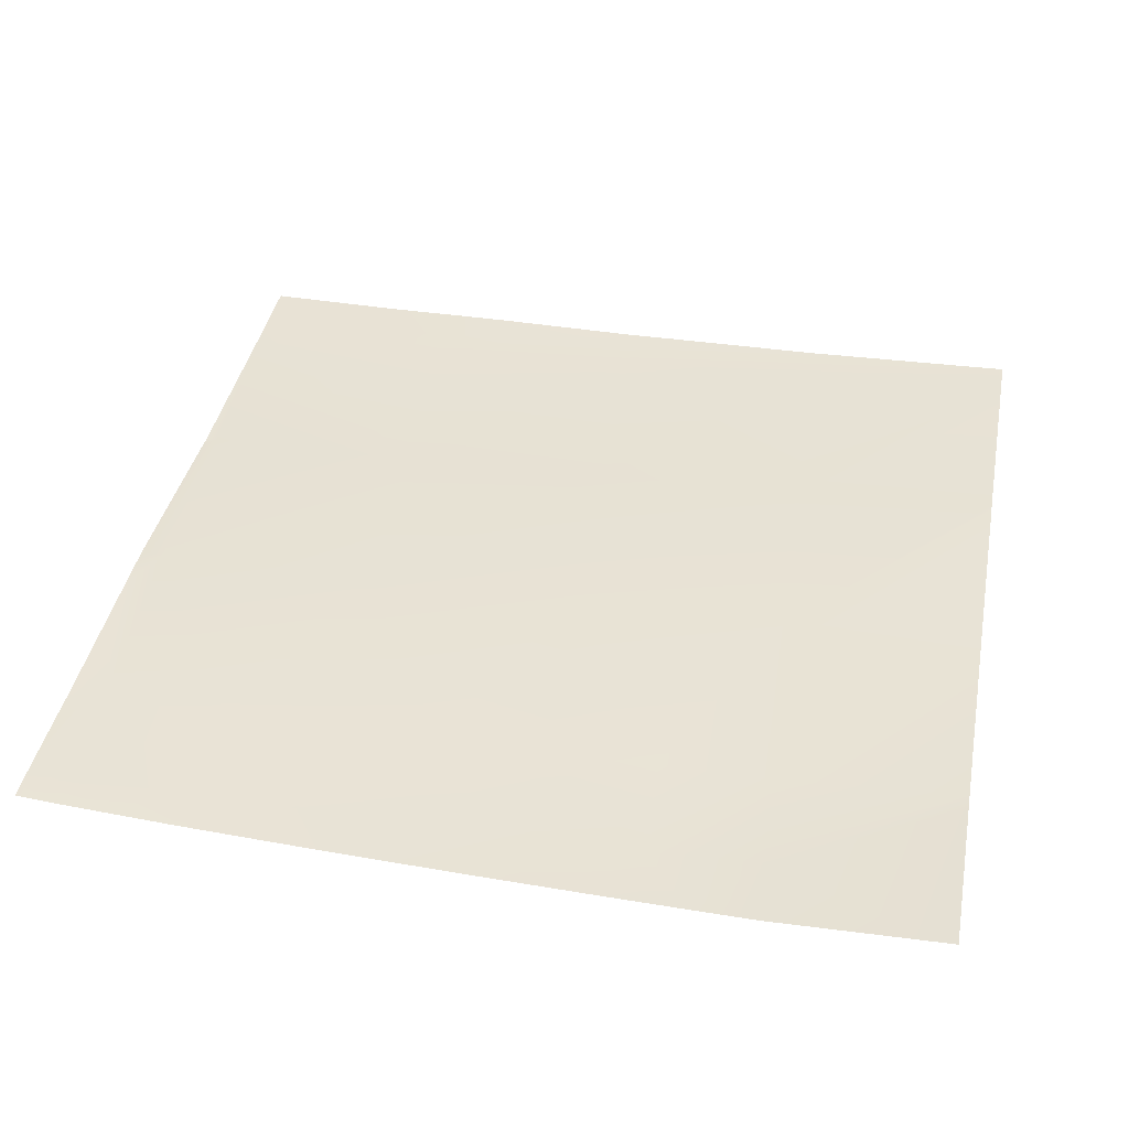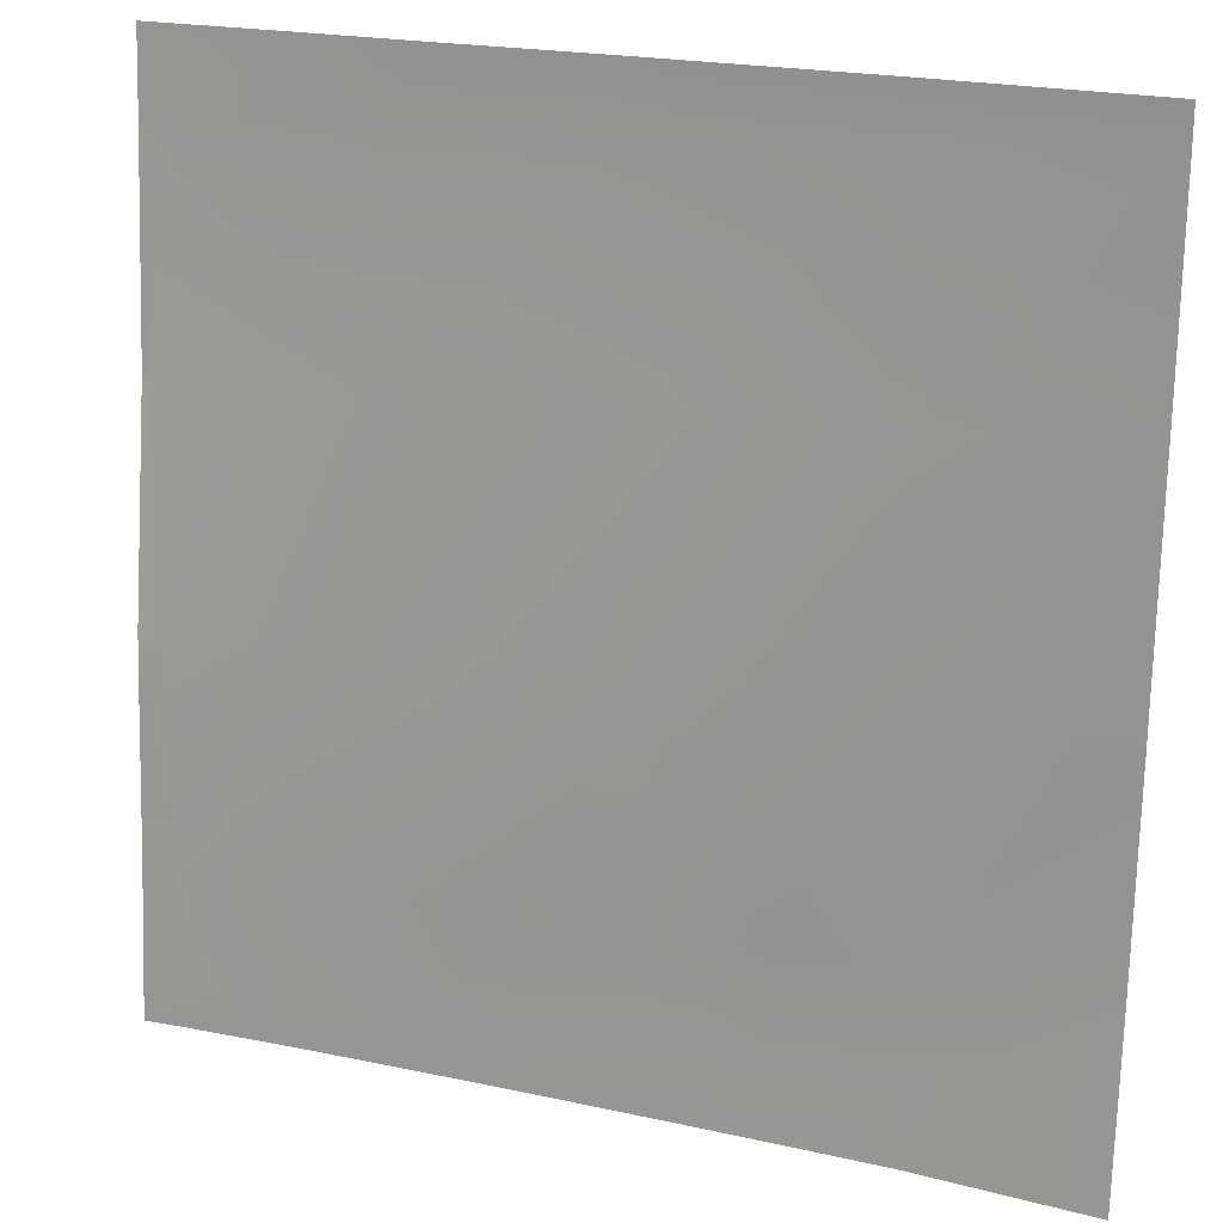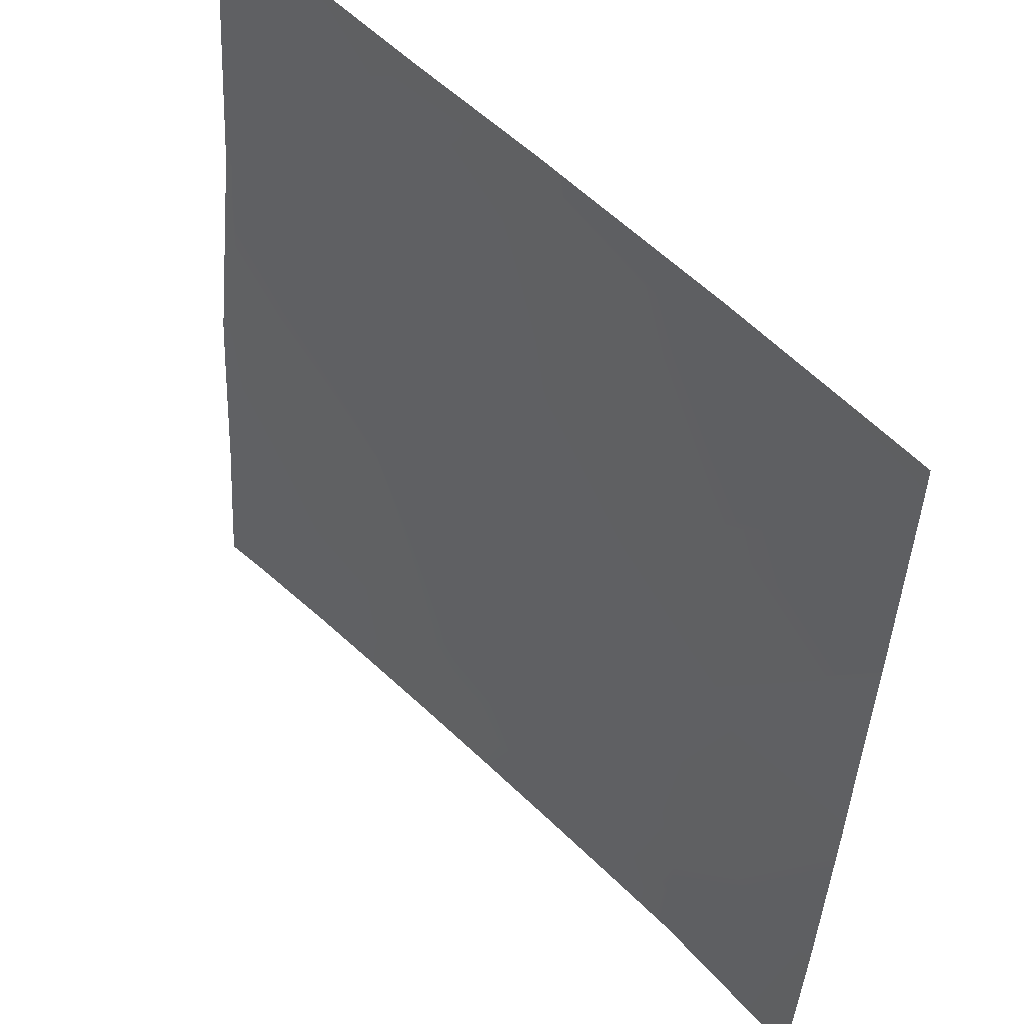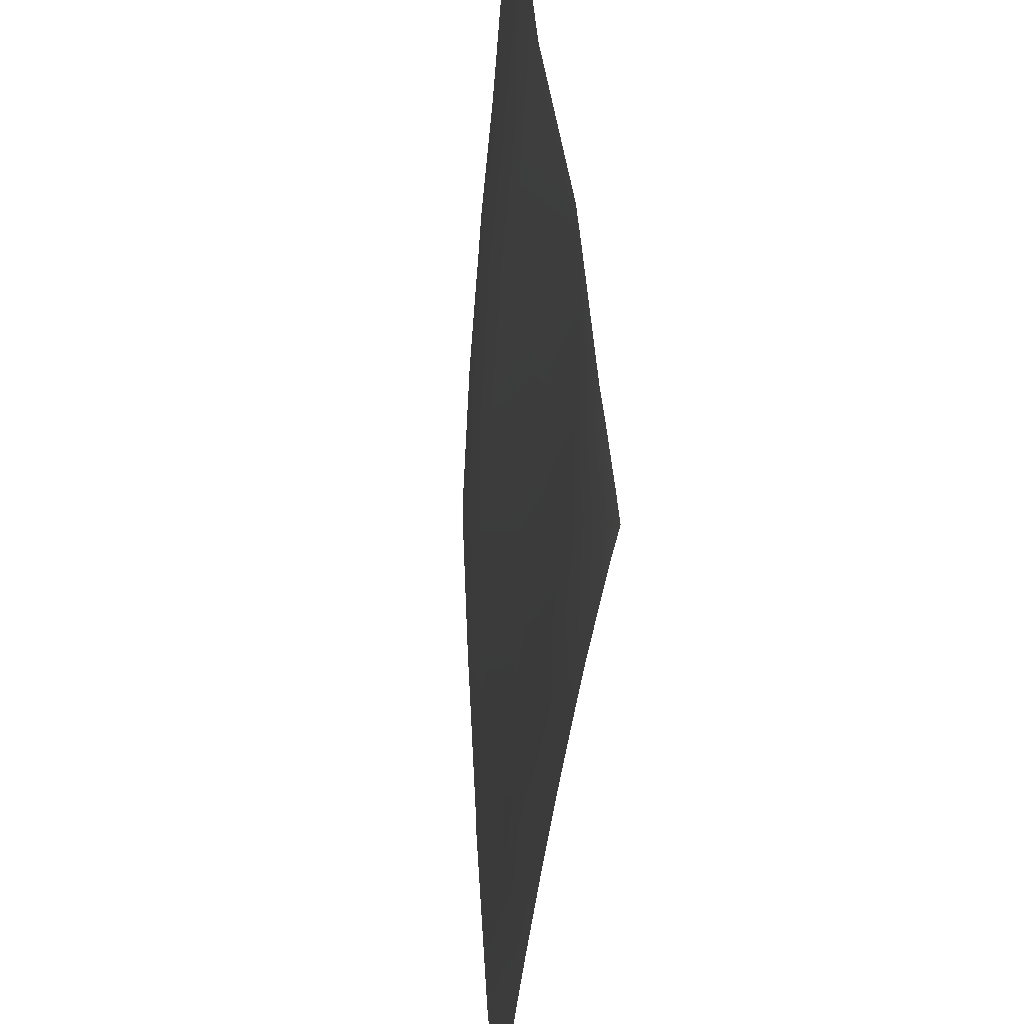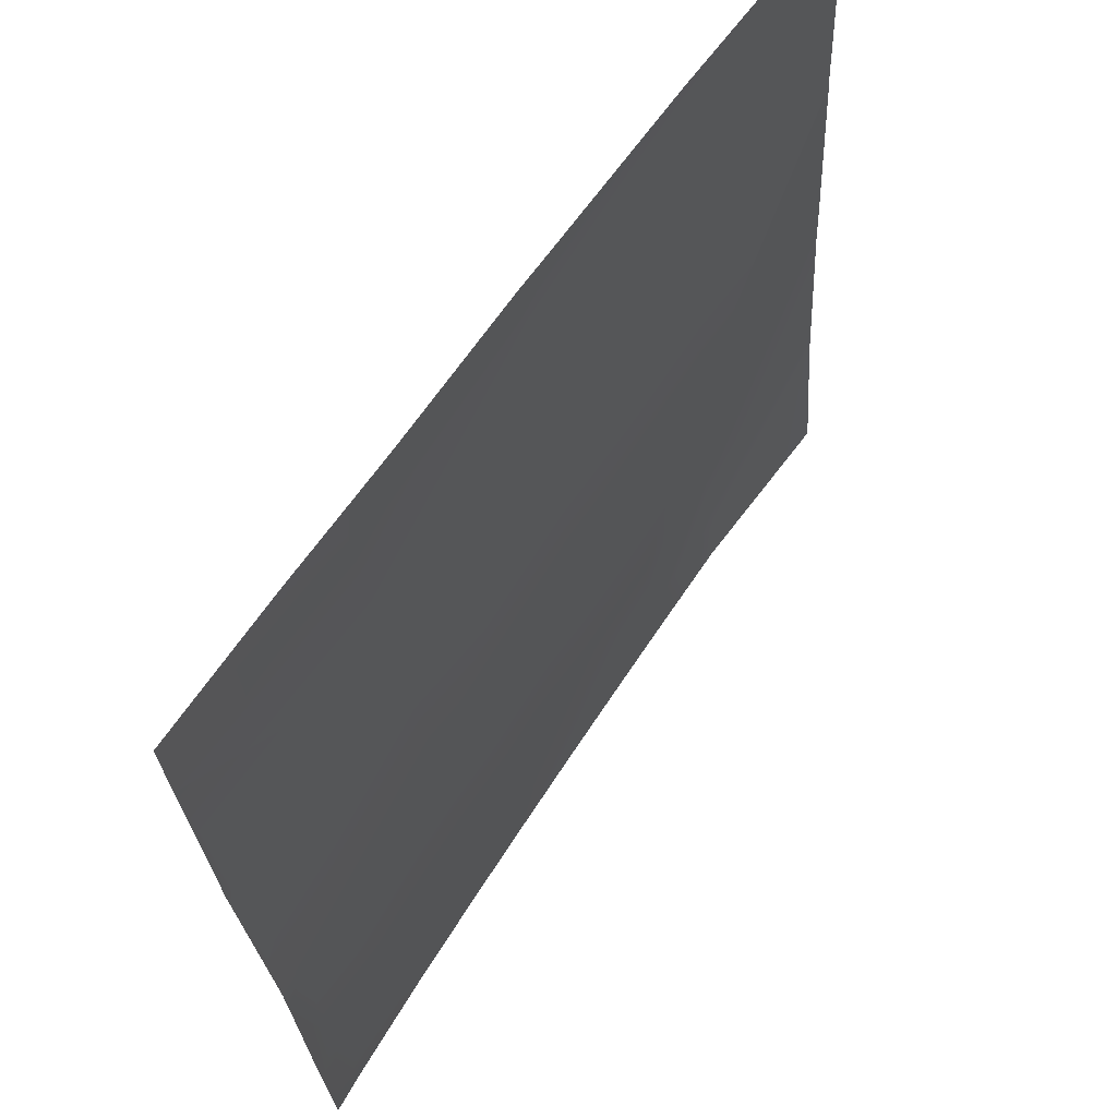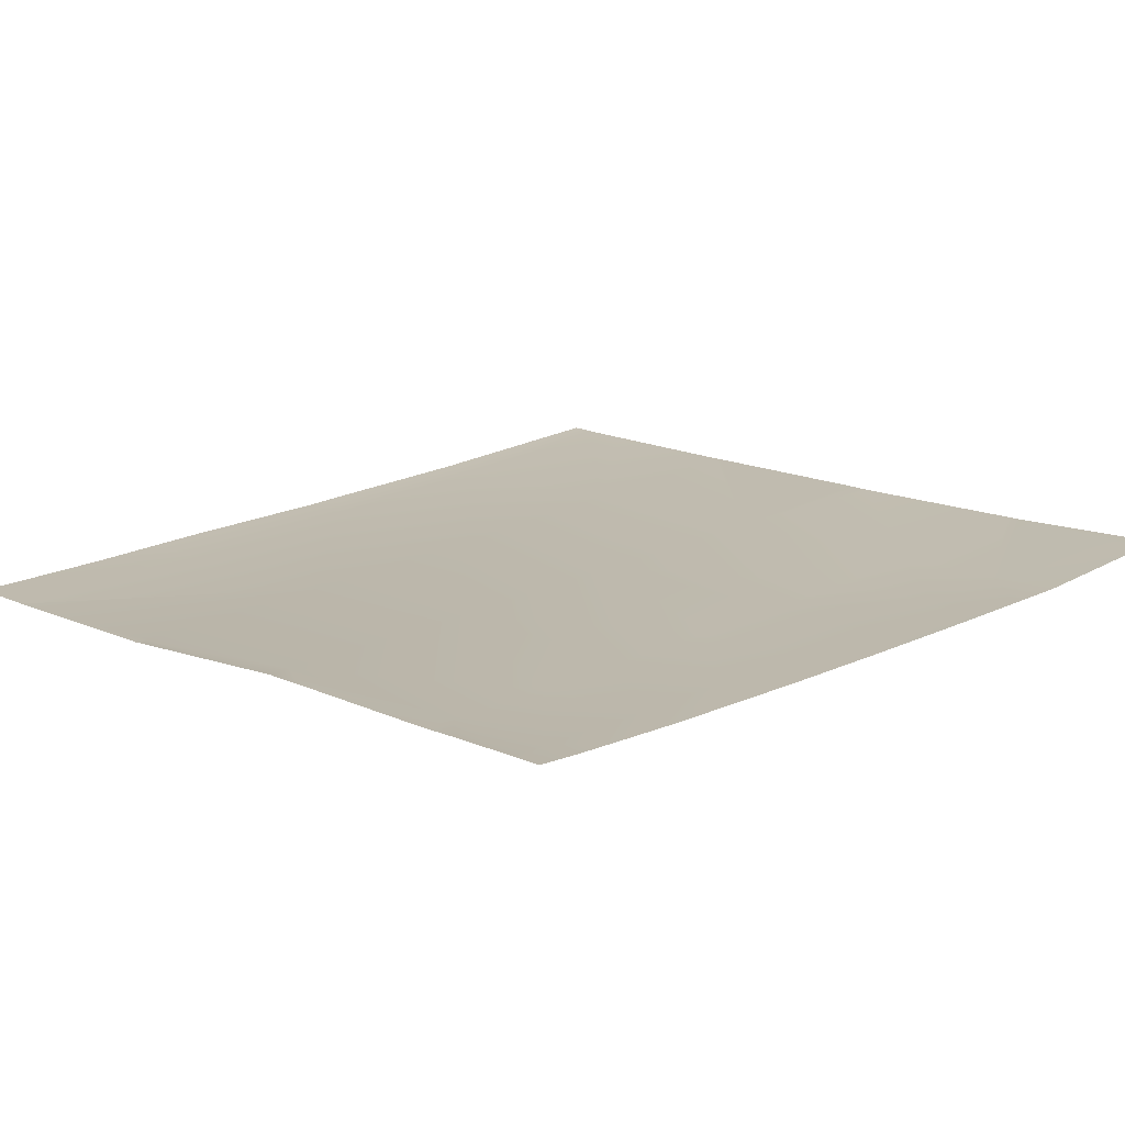
<metadata>
{"format":"obj","ext":"obj","renderer":"f3d","projection":"perspective","resolution":1024,"background":"white","views":[{"elev":44.1,"azim":-169.2,"up":"+Y"},{"elev":19.8,"azim":-156.8,"up":"+Z"},{"elev":51.5,"azim":-132.6,"up":"+Z"},{"elev":-44.5,"azim":84.8,"up":"+Z"},{"elev":65.5,"azim":123.8,"up":"+Z"},{"elev":18.5,"azim":136.7,"up":"+Y"}]}
</metadata>
<code>
v -31.79 1.939 32
v -32 1.819 33.57
v -30.35 1.818 32.63
v -32 1.889 32.72
v -32 1.948 32
v -30.38 1.866 32
v -29.78 1.868 32
v -30.3 1.758 33.63
v -29.35 1.827 32.58
v -32 1.81 33.72
v -32 1.701 35.52
v -32 1.6 37.63
v -30.19 1.694 35.62
v -32 1.695 35.72
v -32 1.593 37.72
v -30.09 1.544 37.62
v -32 1.529 39.27
v -32 1.512 39.7
v -31.98 1.51 39.72
v -29.3 1.77 33.58
v -29.38 1.87 32
v -28.83 1.875 32
v -27.88 1.887 32
v -28.38 1.881 32
v -28.35 1.843 32.52
v -27.38 1.897 32
v -27.36 1.867 32.47
v -28.3 1.786 33.52
v -28.2 1.708 35.52
v -27.3 1.809 33.47
v -26.36 1.896 32.42
v -28.09 1.517 37.51
v -26.2 1.741 35.41
v -26.93 1.905 32
v -32 1.511 39.72
v -32 1.511 39.74
v -31.96 1.503 40
v -32 1.505 40
v -31.66 1.49 40
v -29.98 1.432 39.61
v -29.96 1.421 40
v -28.43 1.388 40
v -27.99 1.392 39.51
v -26.1 1.513 37.41
v -27.96 1.376 40
v -25.99 1.387 39.4
v -26.53 1.37 40
v -26.38 1.92 32
v -25.98 1.932 32
v -25.38 1.952 32
v -25.36 1.932 32.37
v -24.71 1.984 32
v -24.37 1.983 32.31
v -24.38 2.001 32
v -24.08 2.023 32
v -26.31 1.836 33.42
v -25.31 1.867 33.36
v -24.31 1.908 33.31
v -24 2.007 32.29
v -24 1.955 32.96
v -24.21 1.787 35.31
v -24 2.014 32.2
v -24 2.028 32
v -24 1.924 33.29
v -24 1.827 34.83
v -24 1.385 39.3
v -24 1.385 39.3
v -24.1 1.531 37.3
v -24 1.795 35.3
v -24 1.55 37.19
v -24 1.385 39.29
v -25.33 1.347 40
v -25.96 1.36 40
v -24 1.341 40
v -24 1.342 39.99
v -24 1.534 37.3
f 1 2 3
f 1 4 2
f 4 1 5
f 1 3 6
f 6 3 7
f 3 8 9
f 10 3 2
f 10 8 3
f 11 8 10
f 12 13 14
f 11 13 8
f 11 14 13
f 13 15 16
f 13 12 15
f 17 18 19
f 20 8 13
f 8 20 9
f 21 9 22
f 23 24 25
f 26 25 27
f 26 23 25
f 25 22 9
f 25 24 22
f 25 9 28
f 13 16 29
f 20 13 29
f 9 20 28
f 20 29 28
f 30 28 29
f 28 30 27
f 27 30 31
f 29 32 33
f 27 25 28
f 29 16 32
f 34 26 27
f 7 9 21
f 7 3 9
f 16 17 19
f 16 15 17
f 35 36 19
f 36 37 19
f 36 38 37
f 39 19 37
f 35 19 18
f 39 40 19
f 39 41 40
f 40 42 43
f 40 41 42
f 43 32 40
f 43 44 32
f 45 46 43
f 45 47 46
f 45 43 42
f 16 19 40
f 40 32 16
f 33 30 29
f 31 34 27
f 31 48 34
f 48 31 49
f 50 31 51
f 50 49 31
f 52 53 54
f 54 53 55
f 51 56 57
f 56 51 31
f 53 57 58
f 57 53 51
f 58 59 53
f 58 60 59
f 58 57 61
f 52 51 53
f 52 50 51
f 57 56 33
f 62 53 59
f 62 55 53
f 62 63 55
f 56 31 30
f 64 60 58
f 65 58 61
f 65 64 58
f 44 33 32
f 33 44 61
f 66 46 67
f 66 44 46
f 44 68 61
f 69 68 70
f 69 61 68
f 44 71 68
f 44 66 71
f 57 33 61
f 46 44 43
f 72 46 73
f 74 46 72
f 74 75 46
f 75 67 46
f 76 68 71
f 73 46 47
f 70 68 76
f 65 61 69
f 33 56 30

</code>
